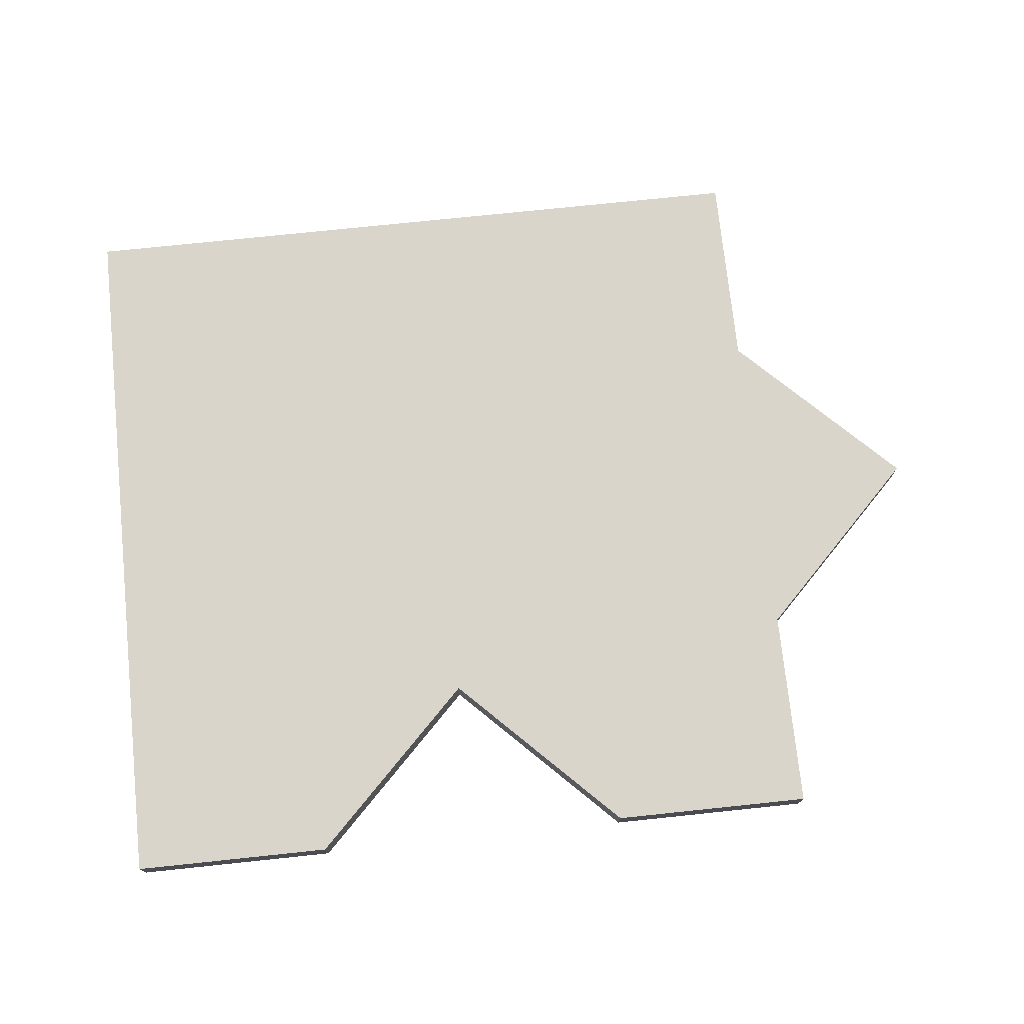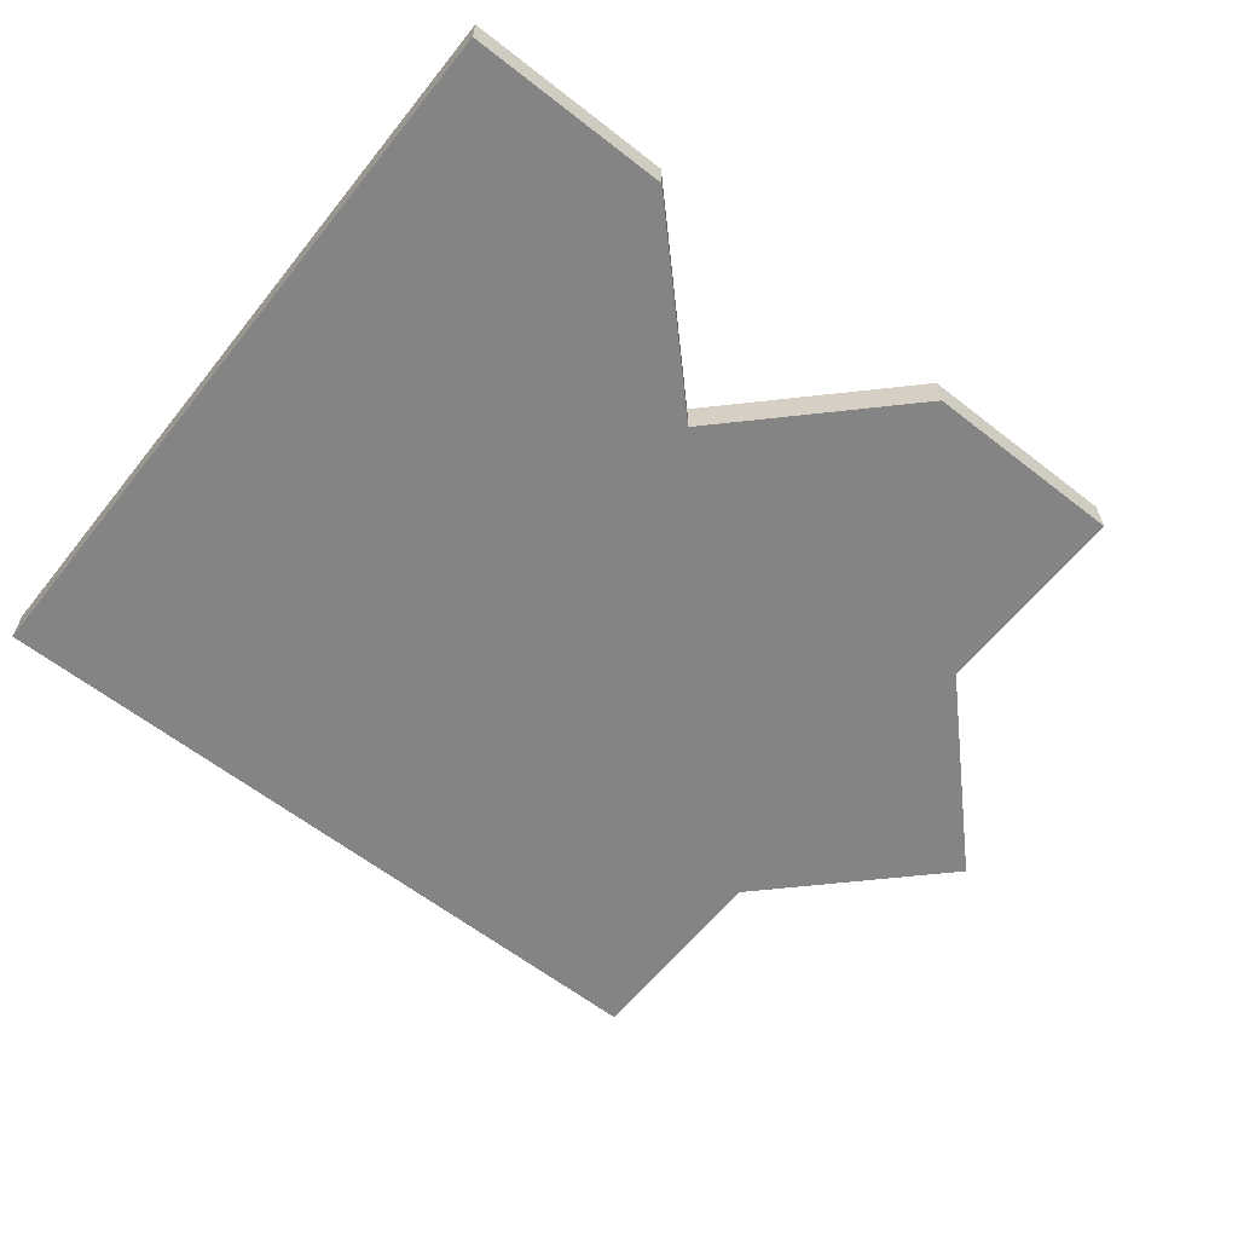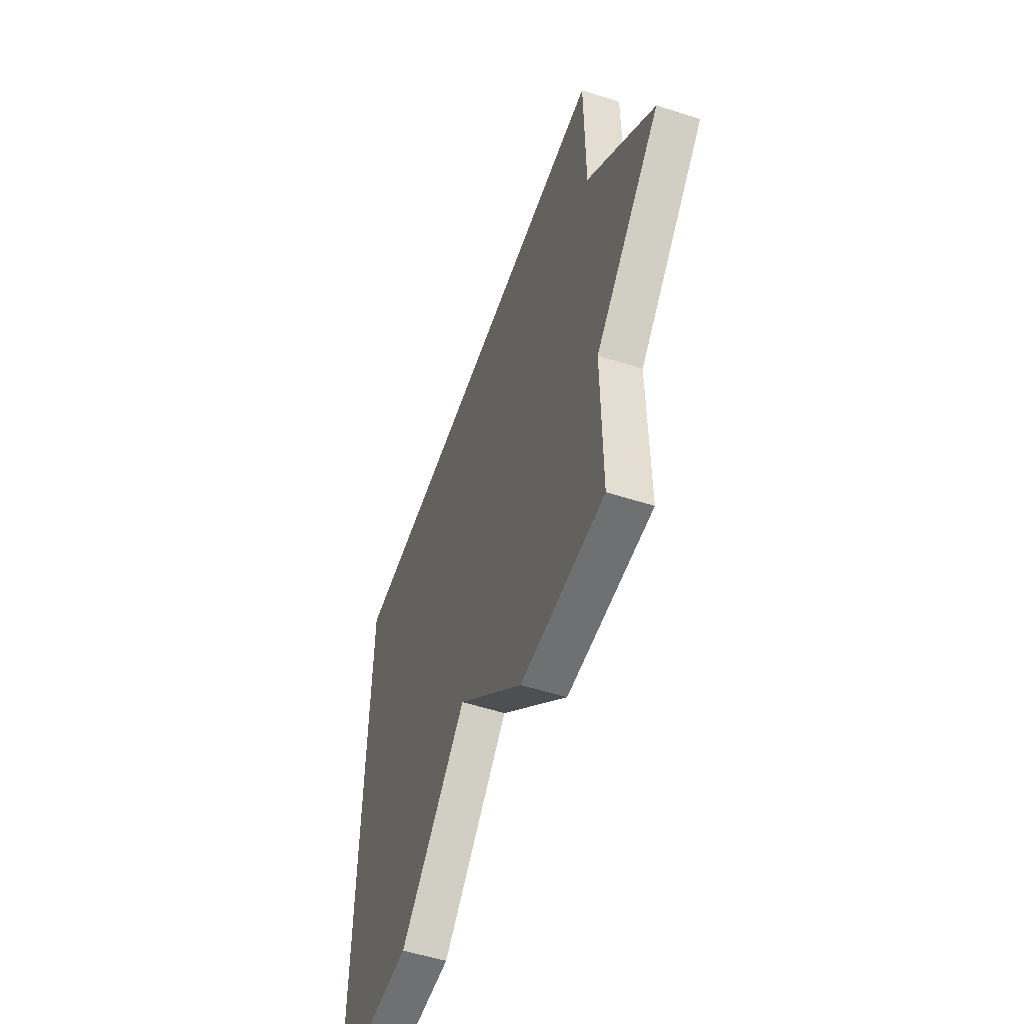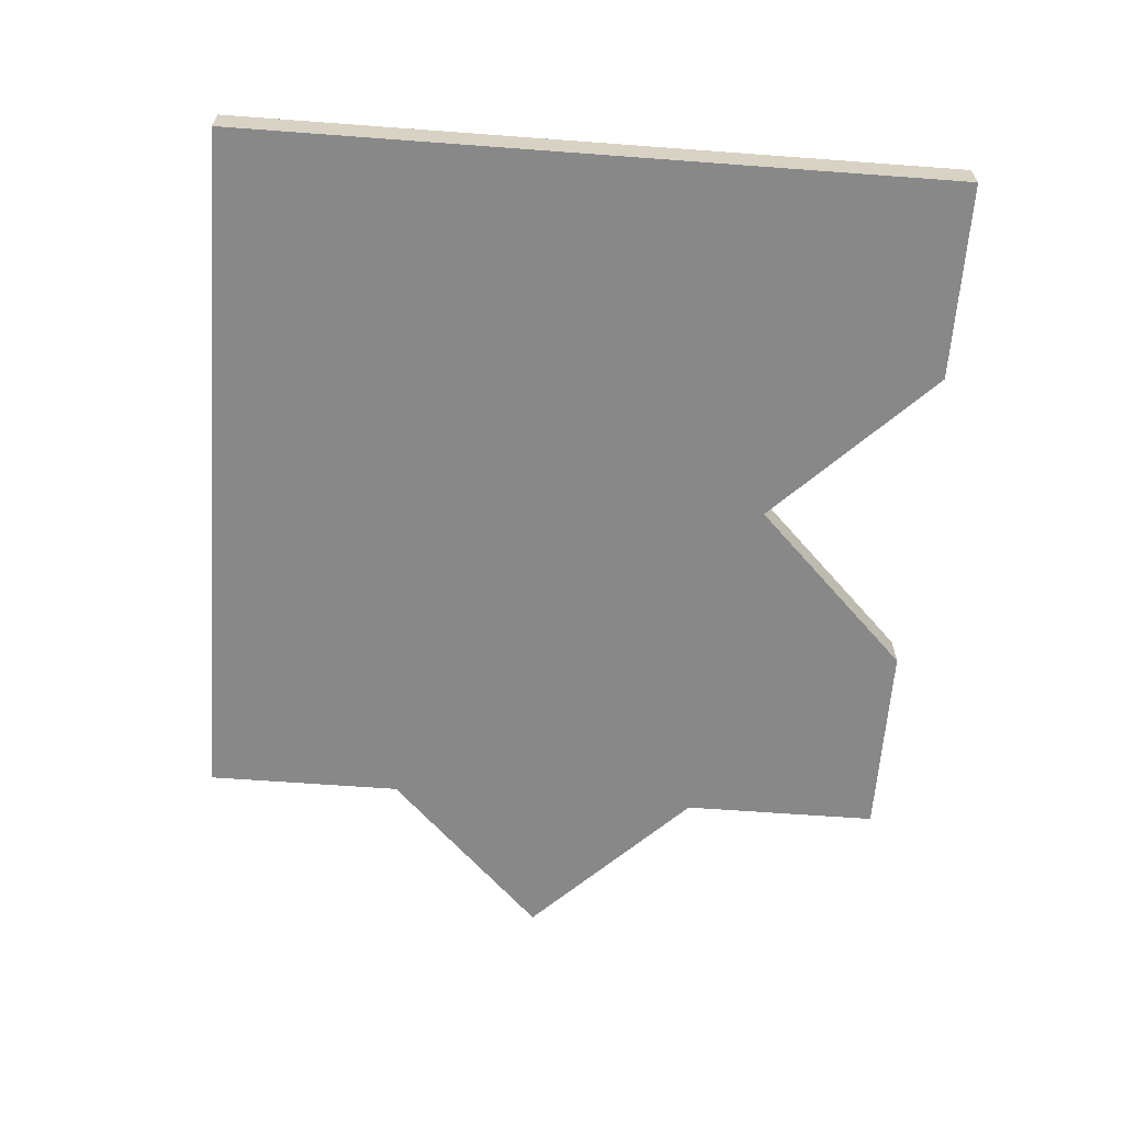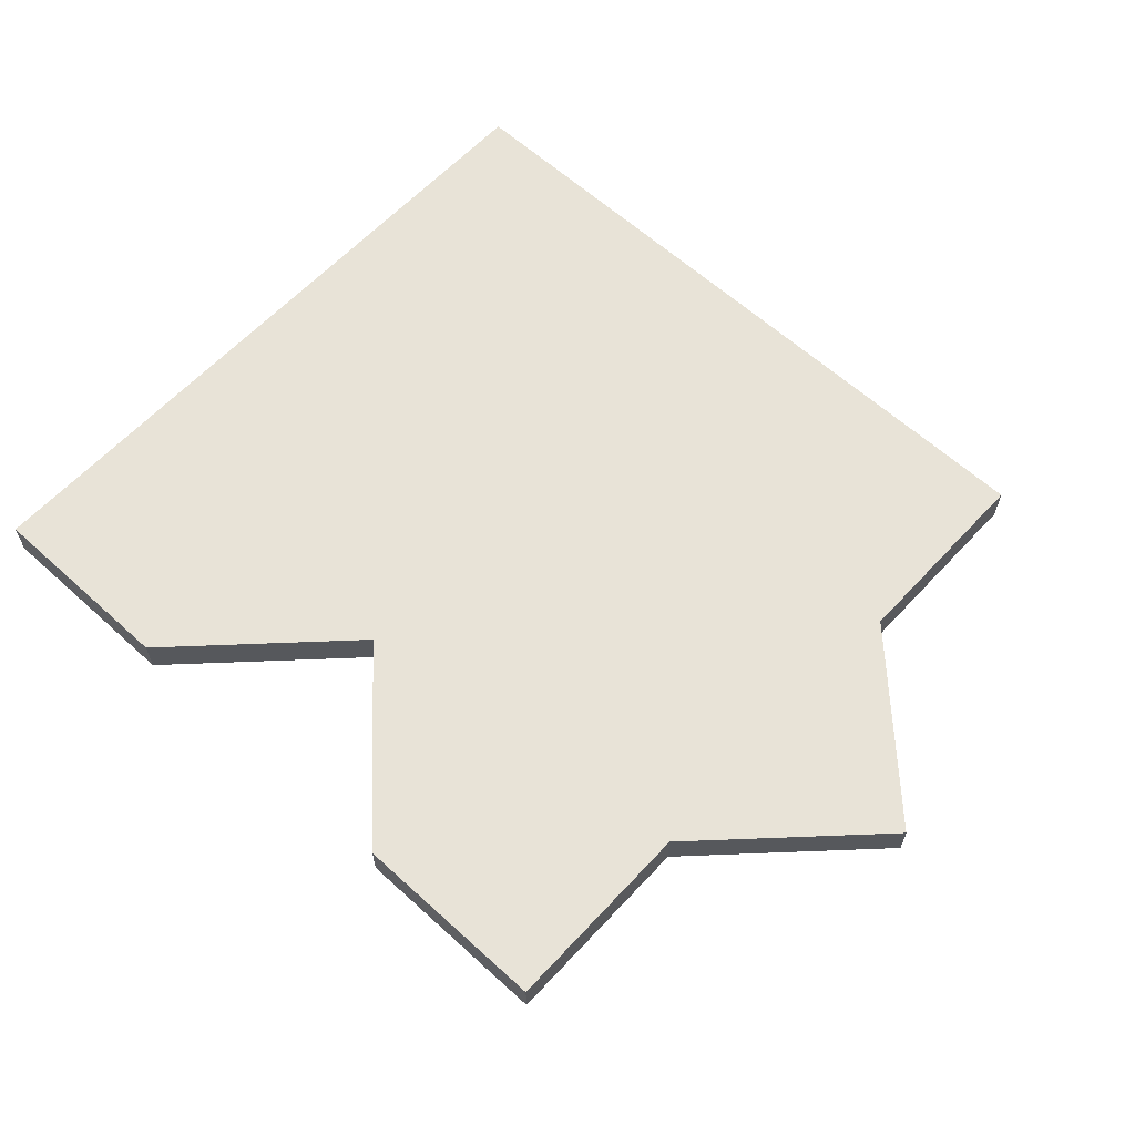
<metadata>
{"format":"obj","ext":"obj","renderer":"f3d","projection":"perspective","resolution":1024,"background":"white","views":[{"elev":74.2,"azim":-6.0,"up":"+Z"},{"elev":-61.4,"azim":-38.5,"up":"+Z"},{"elev":-54.9,"azim":71.2,"up":"+Y"},{"elev":-62.9,"azim":-94.3,"up":"+Z"},{"elev":61.7,"azim":42.7,"up":"+Z"}]}
</metadata>
<code>
o obj_0
v 5 		-74 		1.11e-15
v 5 		-74 		1
v 5 		-56 		1
v 5 		-56 		-6.883e-15
v 27 		-65 		-2.887e-15
v 23 		-61 		-4.663e-15
v 23 		-61 		1
v 27 		-65 		1
v 23 		-69 		-1.11e-15
v 9.999 		-74 		1
v 14 		-70 		1
v 23 		-74 		1
v 23 		-69 		1
v 23 		-74 		1.11e-15
v 23 		-56 		-6.883e-15
v 23 		-56 		1
v 18 		-74 		1.11e-15
v 14 		-70 		-6.67e-16
v 18 		-74 		1
v 9.999 		-74 		1.11e-15
g group_14900002
f 3 1 2
f 1 3 4
f 5 6 7
f 5 7 8
f 11 3 10
f 2 10 3
f 6 5 9
f 13 8 7
f 9 5 8
f 9 8 13
f 12 14 9
f 12 9 13
f 15 16 7
f 15 7 6
f 12 13 19
f 11 19 13
f 13 7 11
f 3 11 7
f 3 7 16
f 1 4 20
f 4 15 6
f 9 18 6
f 14 17 9
f 17 18 9
f 4 6 18
f 18 20 4
f 16 15 4
f 16 4 3
f 19 17 14
f 19 14 12
f 20 18 11
f 20 11 10
f 2 1 20
f 2 20 10
f 19 11 18
f 19 18 17

</code>
